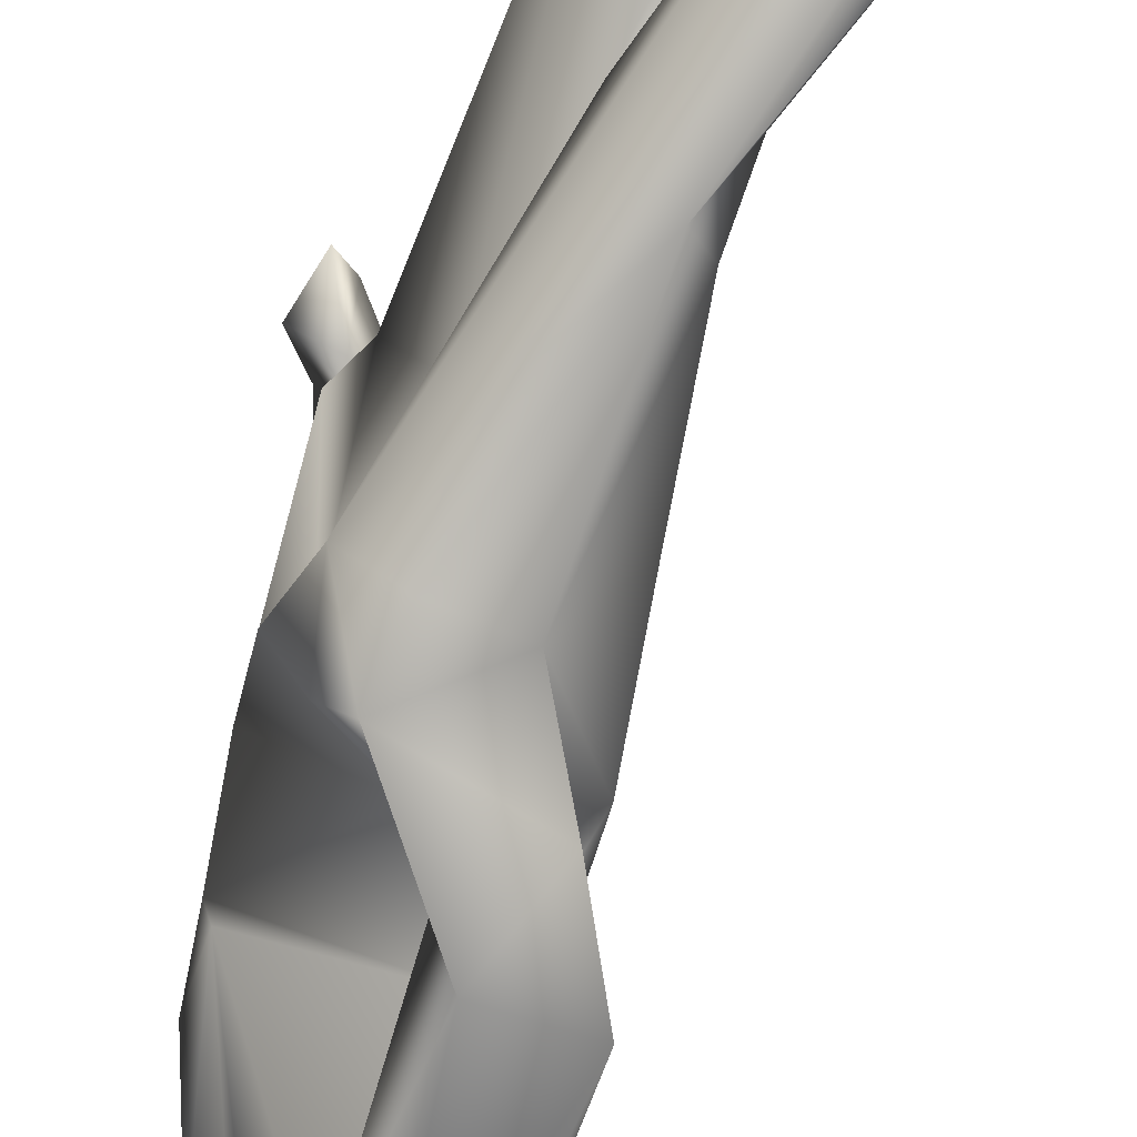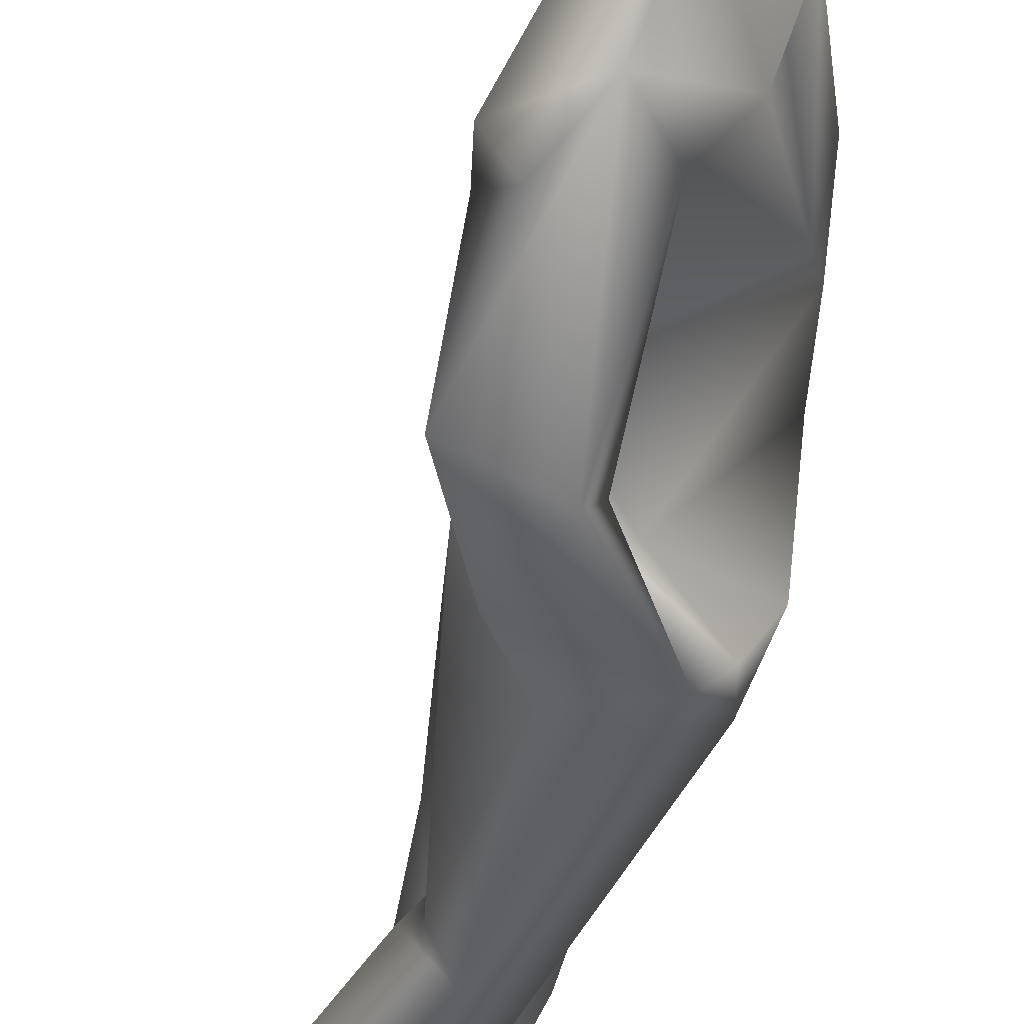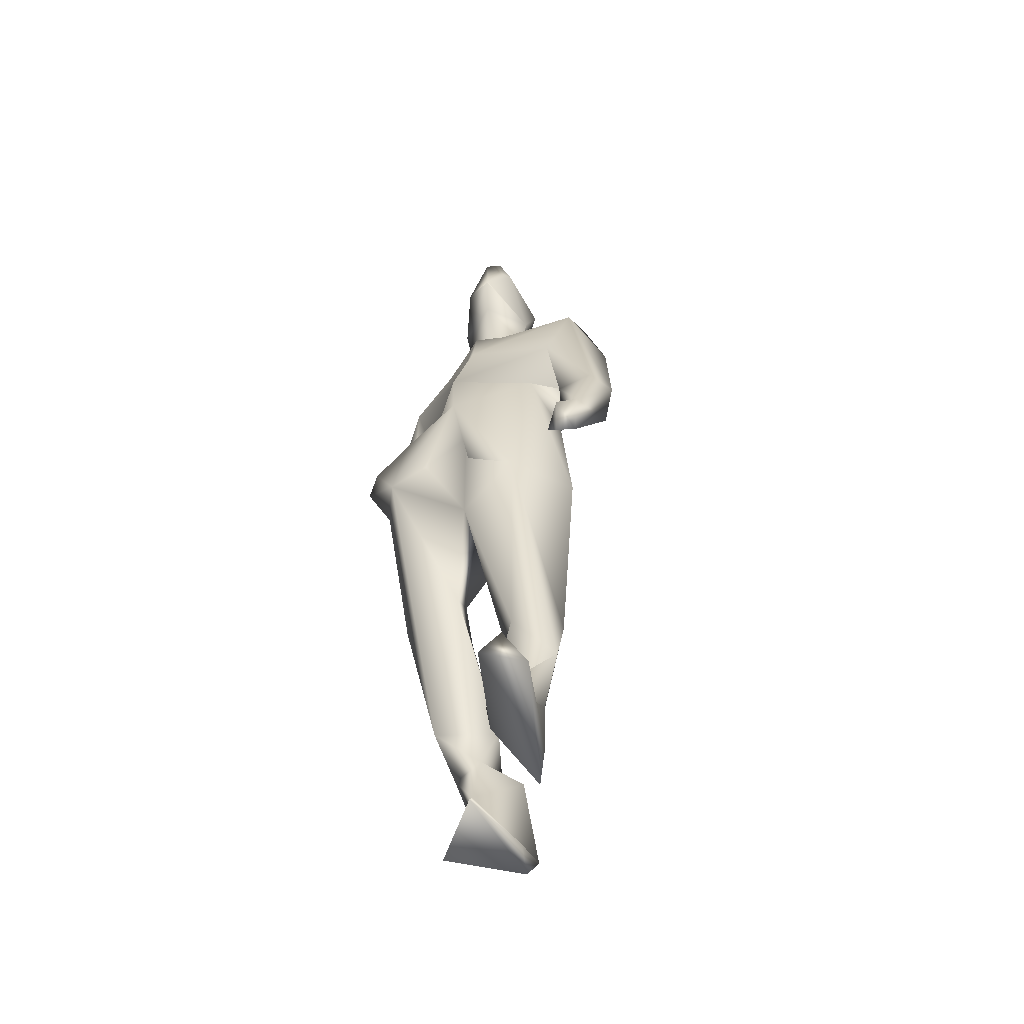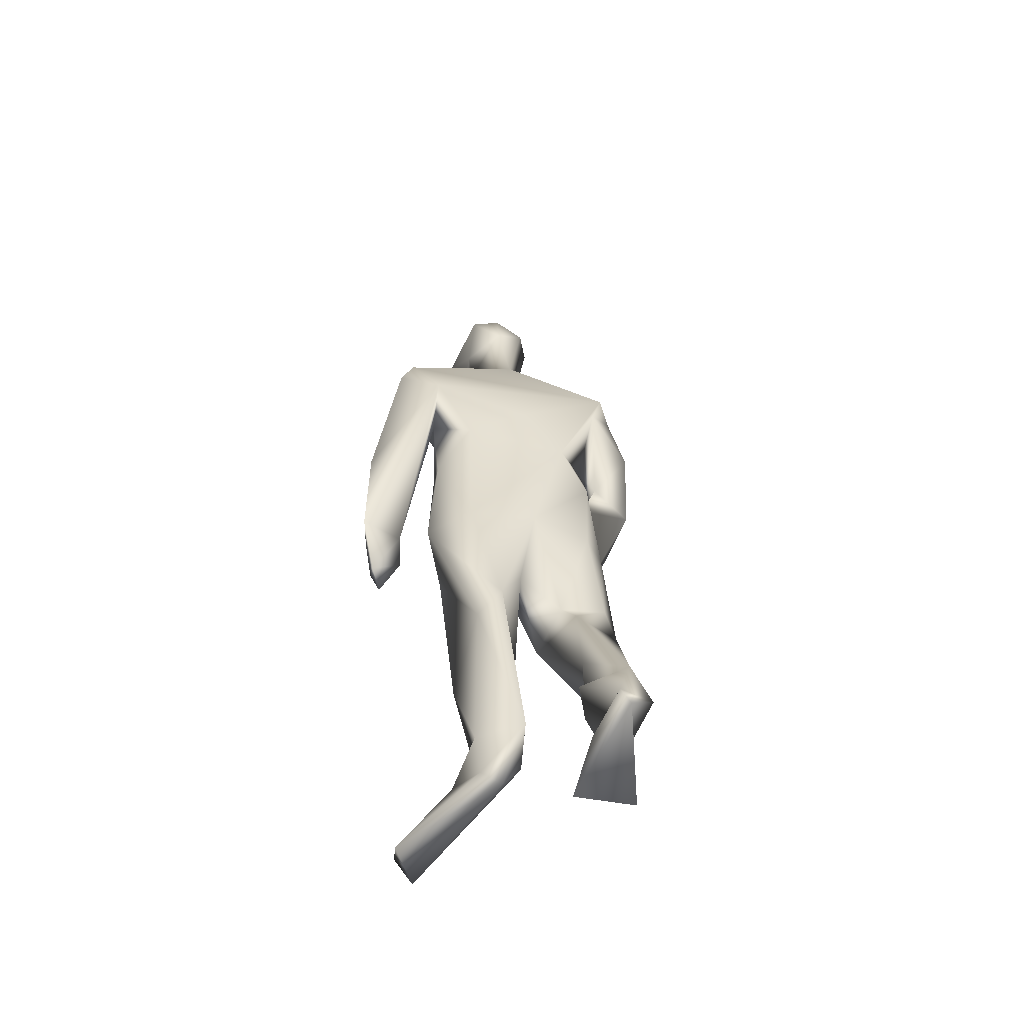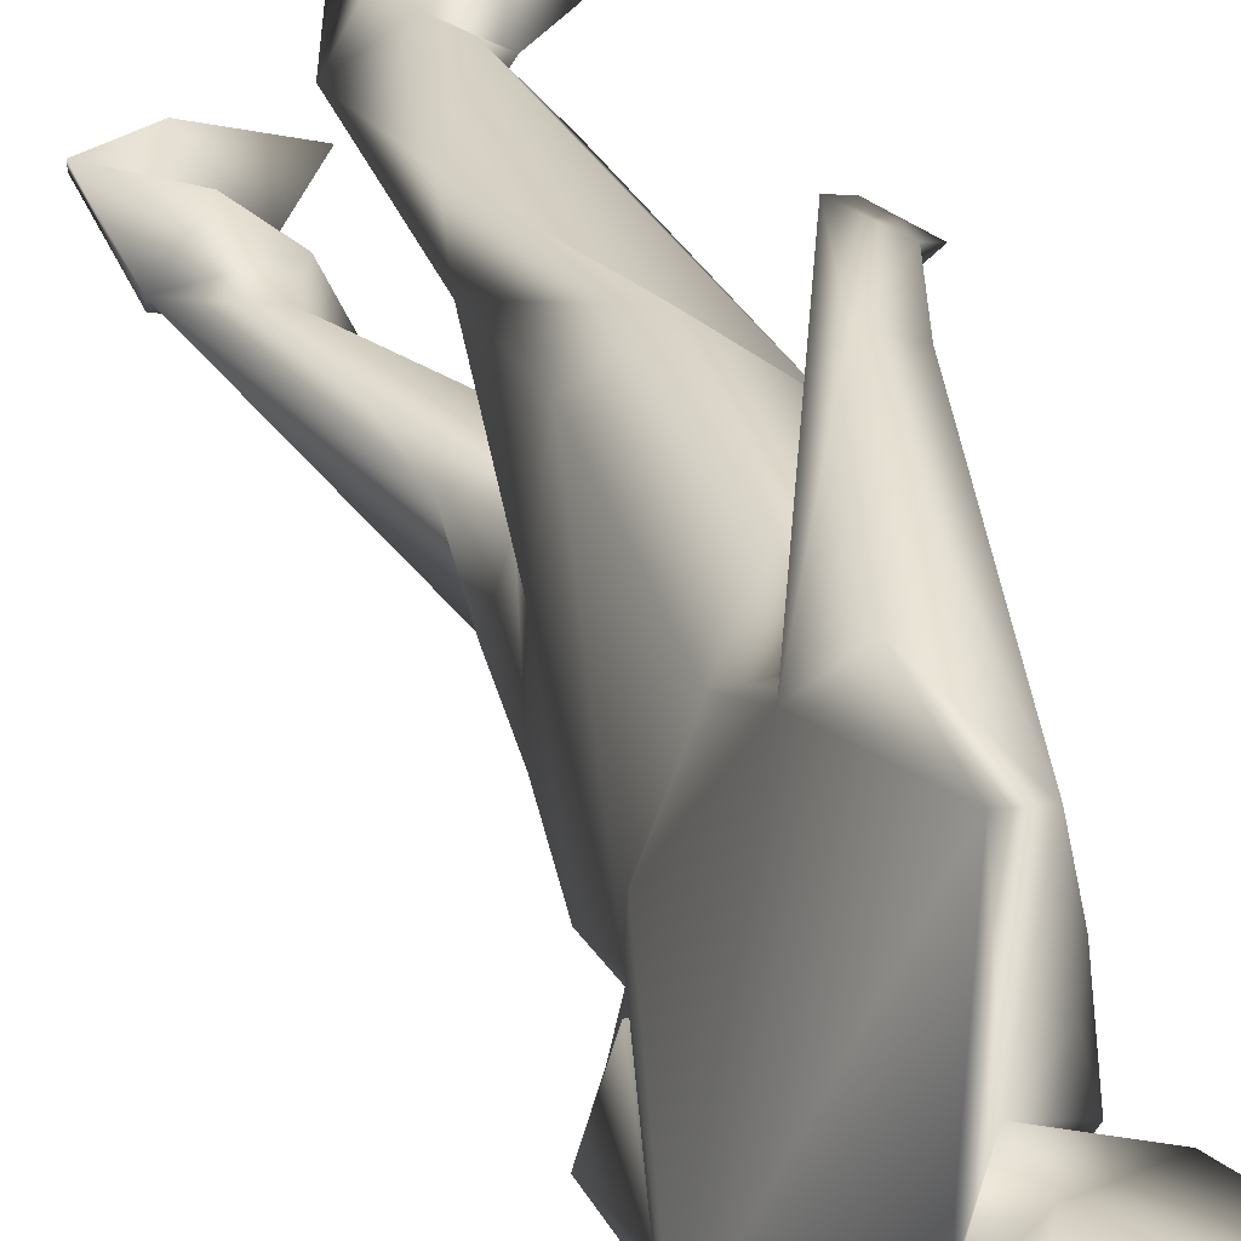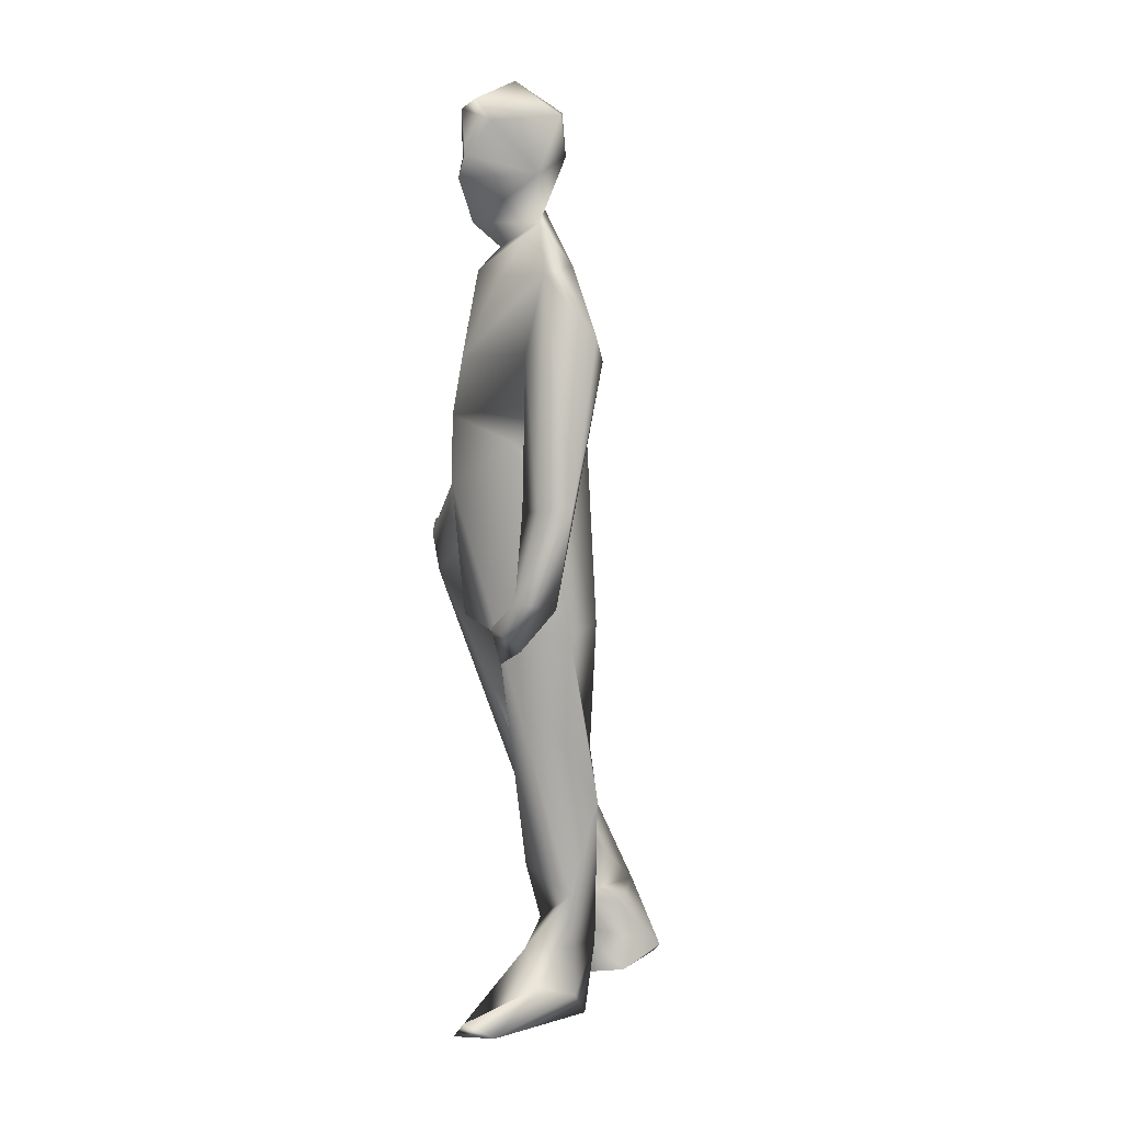
<metadata>
{"format":"obj","ext":"obj","renderer":"f3d","projection":"perspective","resolution":1024,"background":"white","views":[{"elev":-76.0,"azim":-12.7,"up":"+Z"},{"elev":-50.7,"azim":173.9,"up":"+Z"},{"elev":-59.9,"azim":-65.4,"up":"+Y"},{"elev":-56.1,"azim":60.0,"up":"+Y"},{"elev":33.5,"azim":167.4,"up":"+Z"},{"elev":6.6,"azim":-25.7,"up":"+Y"}]}
</metadata>
<code>
v -69.34 4.716 -119.2
v -69.34 4.532 -119.4
v -69.53 3.974 -119.3
v -69.37 4.275 -118.6
v -69.45 3.384 -118.5
v -69.46 3.388 -118.3
v -69.57 2.878 -118.4
v -69.27 3.422 -118.2
v -69.36 2.838 -118.3
v -69.51 2.587 -118.4
v -69.67 2.726 -118.5
v -69.6 2.507 -118.5
v -69.5 2.742 -118.6
v -68.94 5.437 -119
v -69.15 5.041 -118.9
v -69.02 5.177 -119.2
v -69.34 4.727 -118.5
v -69.39 4.733 -119
v -69.18 4.778 -118.4
v -69.44 4.768 -119.2
v -69.3 4.907 -119.1
v -69.52 5.037 -119
v -69.17 5.319 -118.9
v -68.97 5.661 -119.2
v -69.05 5.657 -118.9
v -68.96 5.691 -119
v -68.65 4.608 -119.7
v -69.12 5.011 -119.3
v -68.96 4.835 -119.8
v -69.13 4.557 -119.8
v -68.98 3.763 -120
v -68.74 3.782 -119.4
v -68.67 4.368 -119.7
v -68.89 3.87 -119.7
v -68.79 3.565 -119.7
v -68.62 3.836 -119.9
v -68.79 3.391 -120
v -68.77 4.542 -119.9
v -69.26 5.318 -119.3
v -69.25 5.865 -119
v -69.55 5.74 -118.9
v -69.47 5.615 -118.9
v -69.09 5.629 -119.3
v -69.63 5.288 -119
v -69.52 5.418 -119.2
v -69.6 5.687 -119
v -69.58 5.426 -119
v -69.56 4.251 -119.1
v -69.09 4.371 -118.3
v -68.93 4.233 -118.5
v -68.71 3.965 -119.1
v -68.91 3.783 -118.8
v -69.15 3.996 -118.6
v -69.4 2.873 -118.5
v -68.72 3.382 -119.6
v -68.84 2.661 -118.8
v -68.76 2.8 -119.2
v -68.78 1.866 -119
v -69.18 0.4115 -118.9
v -69.71 0.2878 -118.8
v -69.54 0.1958 -118.7
v -69.19 0.6204 -119.1
v -69.72 0.1708 -118.9
v -68.95 0.6273 -118.9
v -68.91 0.3135 -118.9
v -68.8 0.1618 -119
v -68.69 0.5969 -119.1
v -68.98 0.5666 -119.2
v -68.88 1.165 -119.1
v -68.81 1.554 -118.8
v -69 0.7396 -119.2
v -69.22 1.175 -119
v -69.08 2.56 -119.3
v -68.87 2.086 -119.5
v -68.75 2.817 -119.6
v -68.78 2.135 -119.7
v -68.73 1.873 -119.5
v -68.54 1.136 -119.4
v -68.77 1.018 -119.7
v -68.64 0.7864 -119.4
v -68.57 0.7724 -119.6
v -68.43 0.9273 -119.7
v -68.97 3.003 -119.9
v -68.97 3.546 -119.7
v -69.32 3.208 -120
v -68.87 2.044 -119.9
v -68.4 0.3937 -119.6
v -68.11 0.3488 -119.4
v -68.56 0.1417 -119.7
v -68.6 0.5516 -119.5
v -68.25 0.6457 -119.6
v -68.1 0.4151 -119.3
v -68.79 0.2792 -119.4
v -68.37 0.2859 -119.3
v -68.22 0.8374 -119.5
v -68.42 0.7375 -119.3
v -69.26 2.952 -119.9
v -69.09 1.846 -119.4
v -69.47 2.908 -119.7
v -69.43 3.221 -119.9
v -69.57 3.17 -119.6
v -69.27 2.594 -119.3
v -69.45 2.619 -118.9
v -69.41 3.112 -119.5
v -69.45 3.2 -119.2
v -69.58 3.498 -119.3
v -69.55 2.713 -119.1
v -69.17 3.439 -119.7
v -69.56 3.906 -119.3
v -69.4 3.762 -118.8
v -69.07 3.628 -119.8
v -69.13 3.462 -118.7
v -69.11 2.626 -118.6
v -69.01 0.9973 -118.8
f 1 2 3
f 4 5 6
f 7 6 5
f 7 8 6
f 7 9 8
f 10 9 7
f 11 12 10
f 12 13 10
f 7 11 10
f 14 15 16
f 17 15 18
f 17 19 15
f 16 15 19
f 18 15 20
f 20 15 21
f 22 21 15
f 15 23 22
f 14 23 15
f 14 16 24
f 25 23 14
f 26 14 24
f 26 25 14
f 19 27 16
f 28 16 29
f 16 27 29
f 28 29 2
f 30 29 31
f 30 2 29
f 32 33 27
f 34 33 32
f 34 35 33
f 36 35 37
f 31 36 37
f 38 27 33
f 38 29 27
f 35 36 33
f 29 36 31
f 38 36 29
f 36 38 33
f 28 39 16
f 39 24 16
f 40 26 24
f 40 25 26
f 40 41 25
f 42 23 25
f 41 42 25
f 40 24 43
f 43 24 39
f 39 28 22
f 39 22 44
f 45 39 44
f 45 43 39
f 43 46 40
f 46 41 40
f 42 41 46
f 46 43 45
f 44 47 45
f 46 45 47
f 46 47 42
f 47 23 42
f 44 23 47
f 44 22 23
f 22 28 21
f 21 28 20
f 20 28 2
f 3 20 1
f 3 48 20
f 20 2 1
f 18 20 48
f 48 17 18
f 4 17 48
f 6 17 4
f 6 8 17
f 17 8 49
f 19 17 49
f 19 50 27
f 19 49 50
f 49 8 50
f 50 51 27
f 50 52 51
f 53 50 54
f 50 53 52
f 50 8 9
f 9 54 50
f 27 51 32
f 51 52 32
f 34 32 55
f 56 32 52
f 32 57 55
f 58 57 56
f 56 57 32
f 59 60 61
f 59 62 63
f 64 62 59
f 64 59 65
f 61 65 59
f 59 63 60
f 60 63 61
f 66 65 61
f 63 66 61
f 67 64 65
f 67 65 66
f 63 68 66
f 62 68 63
f 67 69 58
f 67 70 64
f 70 67 58
f 71 69 67
f 68 71 67
f 68 67 66
f 62 71 68
f 72 69 71
f 69 73 58
f 57 58 73
f 57 73 74
f 57 74 75
f 57 75 55
f 74 76 75
f 77 76 74
f 78 79 80
f 80 79 81
f 79 82 81
f 76 83 75
f 83 55 75
f 84 55 83
f 37 84 83
f 37 83 85
f 79 86 82
f 87 88 89
f 90 91 87
f 87 91 88
f 92 88 91
f 88 93 89
f 93 88 94
f 92 94 88
f 90 87 89
f 90 89 93
f 93 94 90
f 81 95 91
f 91 90 81
f 91 95 92
f 80 81 90
f 90 92 96
f 90 94 92
f 96 80 90
f 92 95 96
f 80 96 95
f 78 80 95
f 95 77 78
f 82 95 81
f 95 86 77
f 95 82 86
f 76 77 86
f 86 83 76
f 97 83 86
f 85 83 97
f 77 98 78
f 79 78 98
f 73 98 74
f 98 77 74
f 99 97 86
f 99 86 79
f 99 79 98
f 85 97 99
f 100 85 99
f 100 99 101
f 102 98 73
f 73 69 102
f 72 102 69
f 102 99 98
f 102 72 103
f 104 99 102
f 105 104 102
f 103 106 107
f 105 102 103
f 107 105 103
f 106 108 101
f 101 99 106
f 106 99 104
f 106 104 105
f 109 108 106
f 110 109 106
f 103 110 106
f 106 105 107
f 34 55 84
f 108 34 84
f 84 35 111
f 84 37 35
f 84 111 85
f 100 108 84
f 31 37 85
f 100 84 85
f 34 111 35
f 111 34 30
f 3 30 34
f 109 3 34
f 34 108 109
f 30 31 111
f 85 111 31
f 2 30 3
f 108 100 101
f 48 3 109
f 4 48 109
f 4 109 53
f 110 53 109
f 110 112 53
f 110 113 112
f 103 113 110
f 103 70 113
f 103 114 70
f 103 72 114
f 72 71 114
f 62 114 71
f 114 62 64
f 70 114 64
f 58 113 70
f 56 113 58
f 56 112 113
f 112 56 52
f 53 112 52
f 53 5 4
f 53 54 5
f 7 5 54
f 11 7 54
f 9 10 54
f 13 11 54
f 13 54 10
f 11 13 12

</code>
